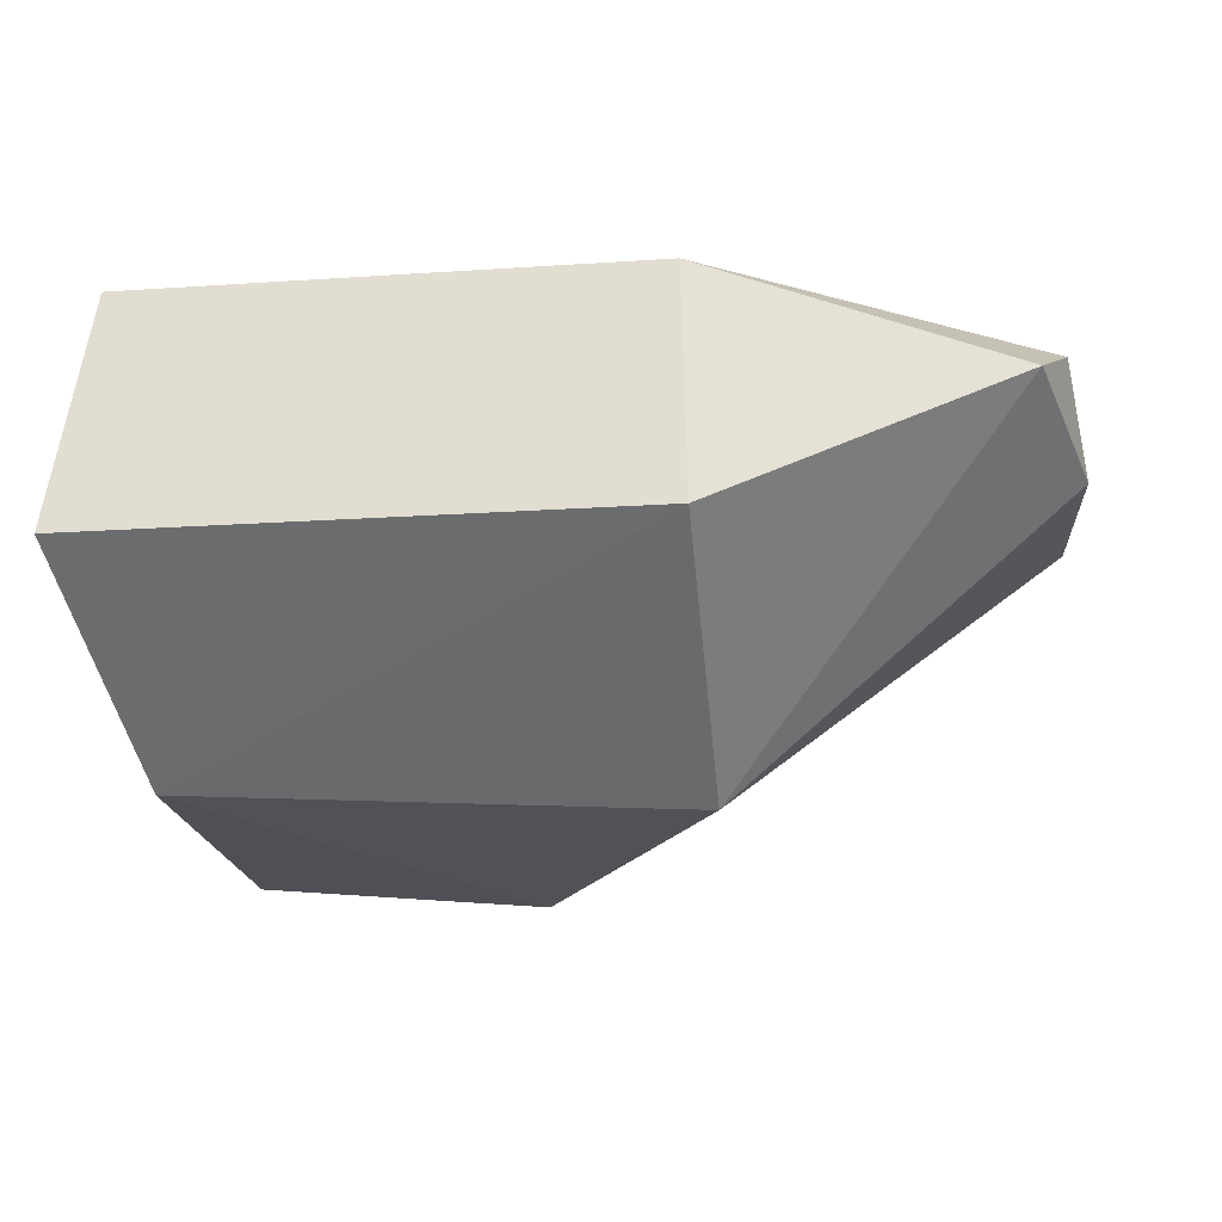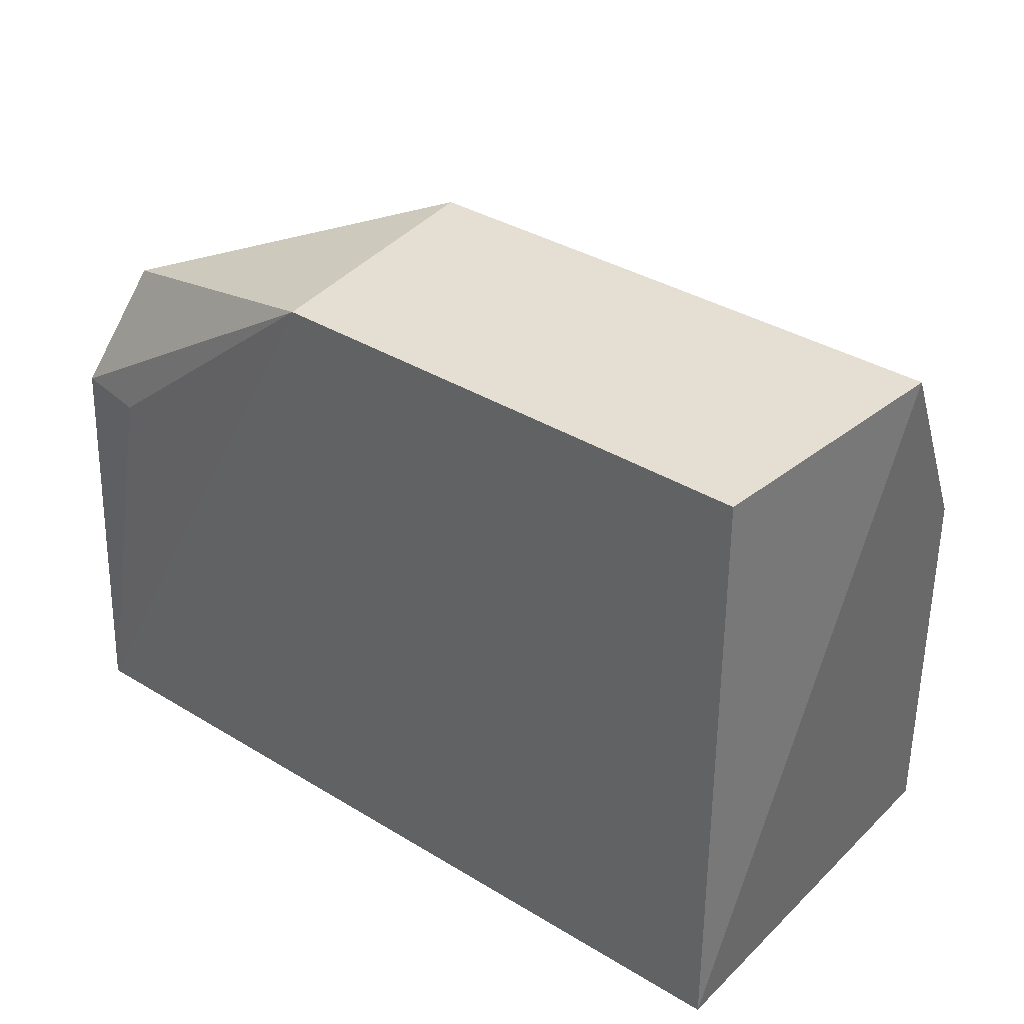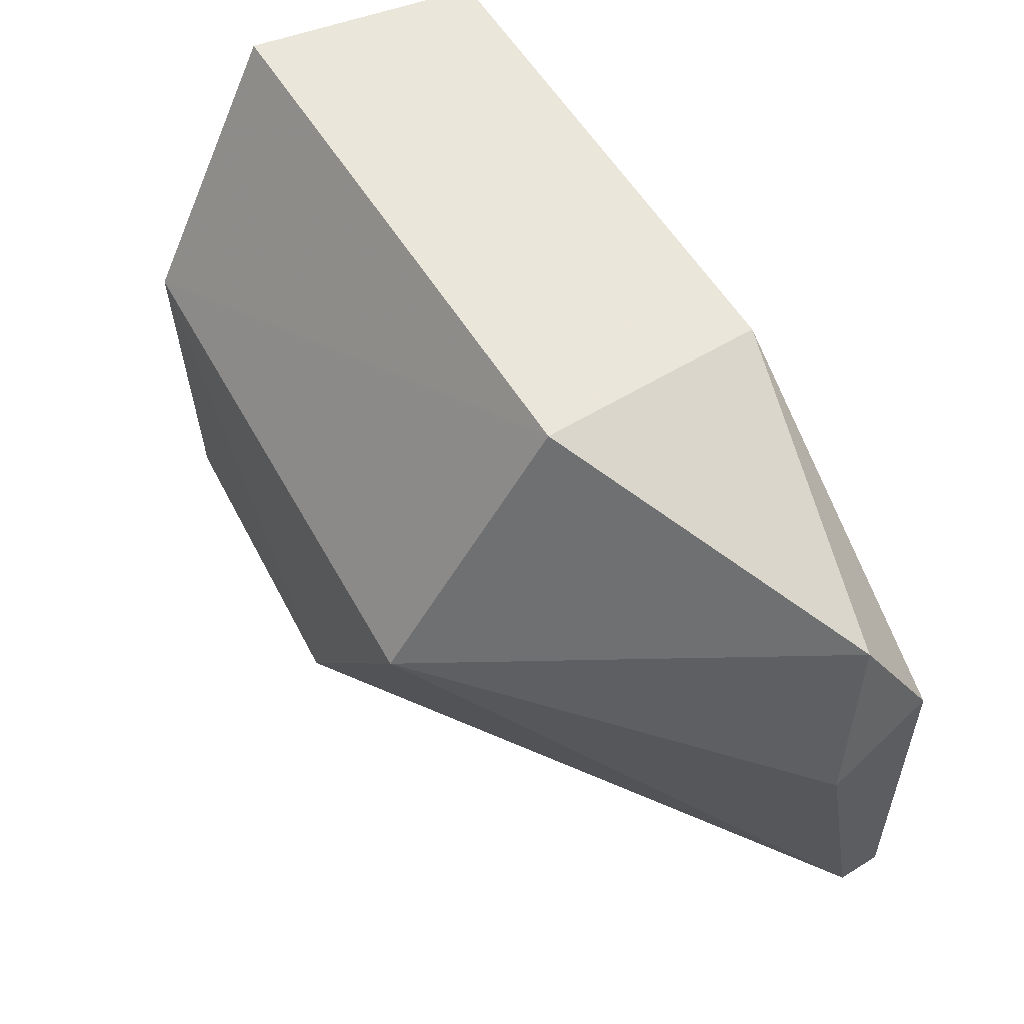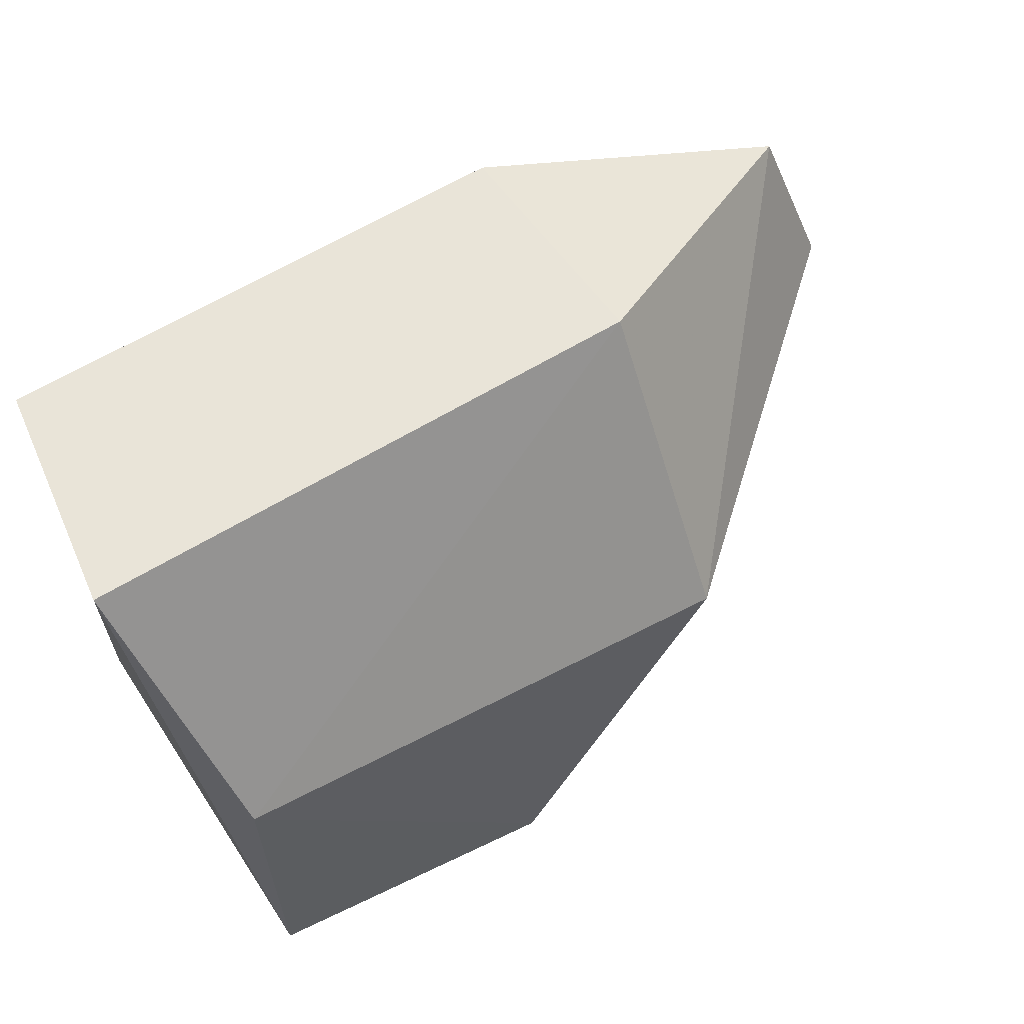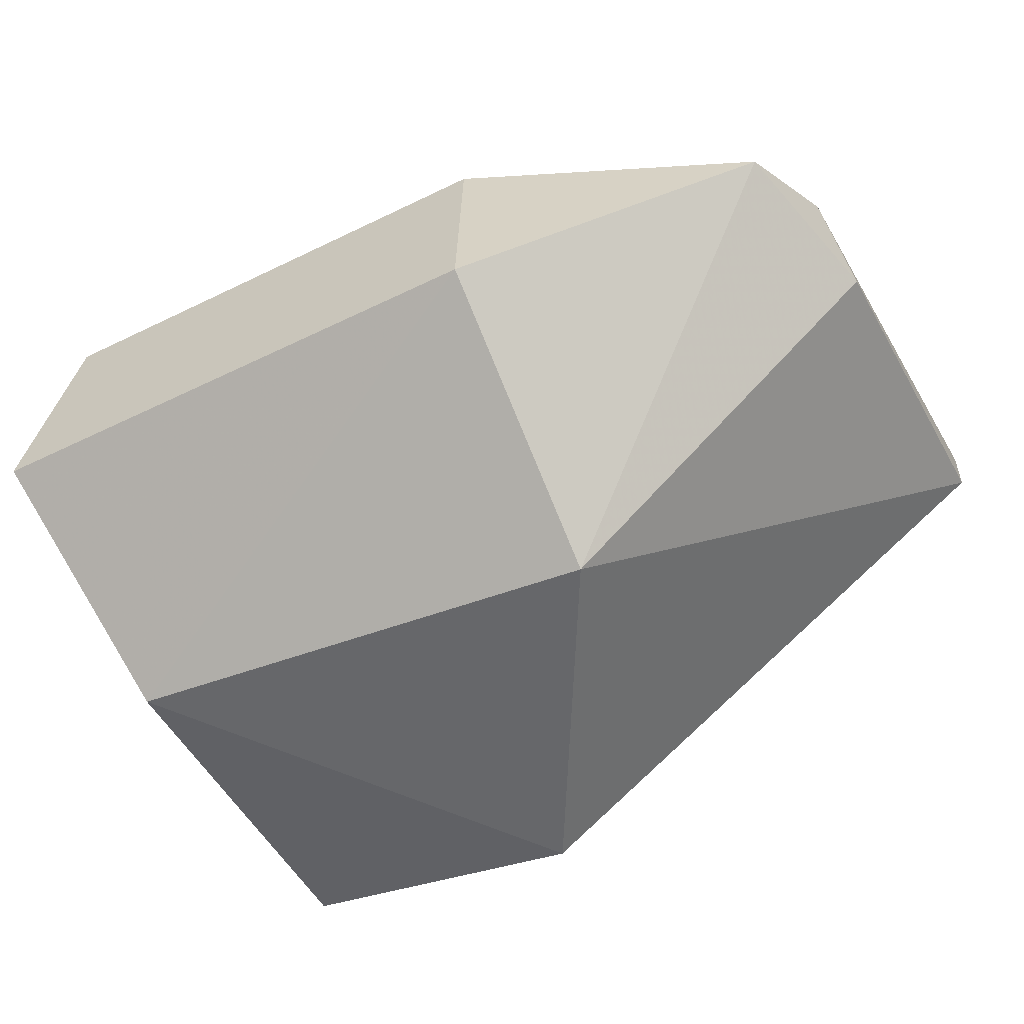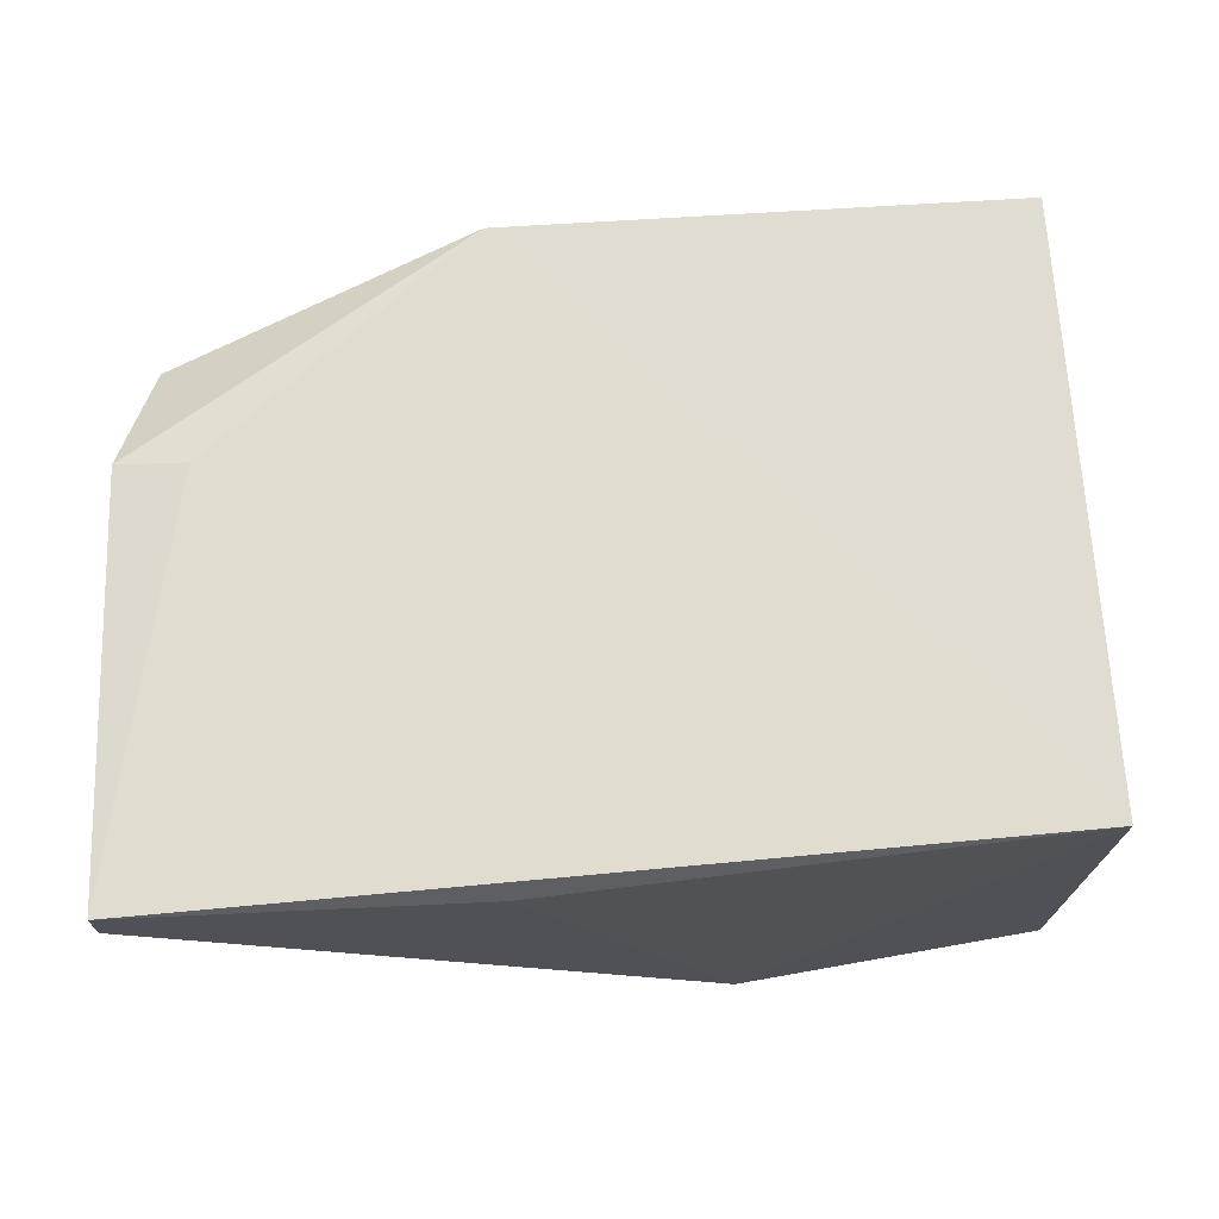
<metadata>
{"format":"obj","ext":"obj","renderer":"f3d","projection":"perspective","resolution":1024,"background":"white","views":[{"elev":-19.8,"azim":-173.0,"up":"+Z"},{"elev":34.4,"azim":40.1,"up":"+Y"},{"elev":60.7,"azim":-122.5,"up":"+Y"},{"elev":62.0,"azim":148.2,"up":"+Y"},{"elev":-52.3,"azim":-152.3,"up":"+Z"},{"elev":69.2,"azim":-3.6,"up":"+Z"}]}
</metadata>
<code>
g Generated convex submesh 1
v -0.3096 0.7719 0.4106
v 0.4545 1.318 0.6746
v -0.1268 0.8527 0.6644
v 1.541 0.04118 -0.1922
v 1.561 0.02659 0.6746
v 1.633 1.37 0.1616
v -0.3096 -0.02477 0.6596
v 0.438 0.7719 -0.237
v 1.561 1.318 0.6746
v 0.438 1.37 0.1616
v 0.886 -0.02491 -0.237
v 1.541 0.8529 -0.1922
v -0.2098 1.121 0.5102
v -0.3096 -0.02477 0.56
v -0.2786 0.8653 0.646
v 0.438 -0.02491 0.6098
g Generated convex submesh 1_0
f 16 14 11
f 6 5 4
f 7 2 3
f 7 5 2
f 9 2 5
f 9 6 2
f 9 5 6
f 10 2 6
f 11 4 5
f 12 11 8
f 12 6 4
f 12 10 6
f 12 8 10
f 12 4 11
f 13 8 1
f 13 2 10
f 13 10 8
f 14 7 1
f 14 1 8
f 14 8 11
f 15 3 2
f 15 1 7
f 15 7 3
f 15 2 13
f 15 13 1
f 16 5 7
f 16 11 5
f 16 7 14

</code>
